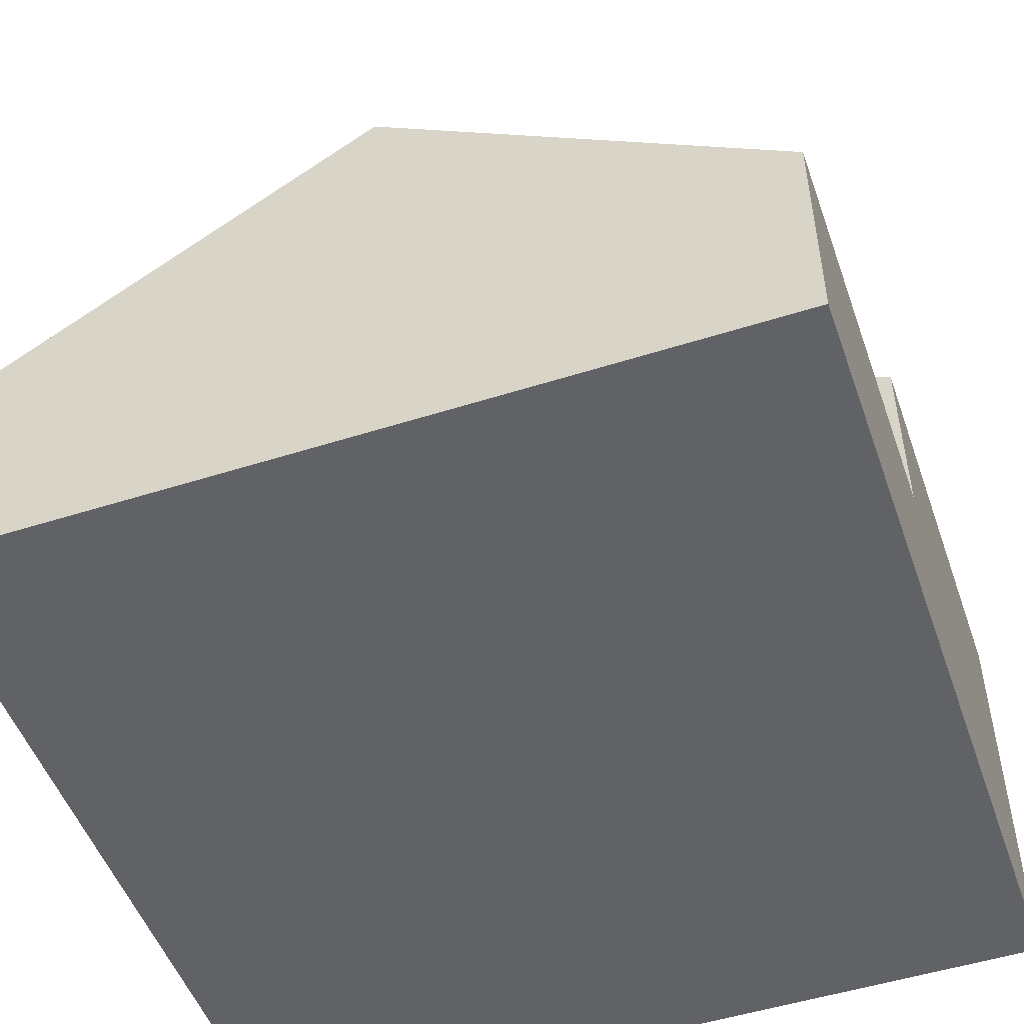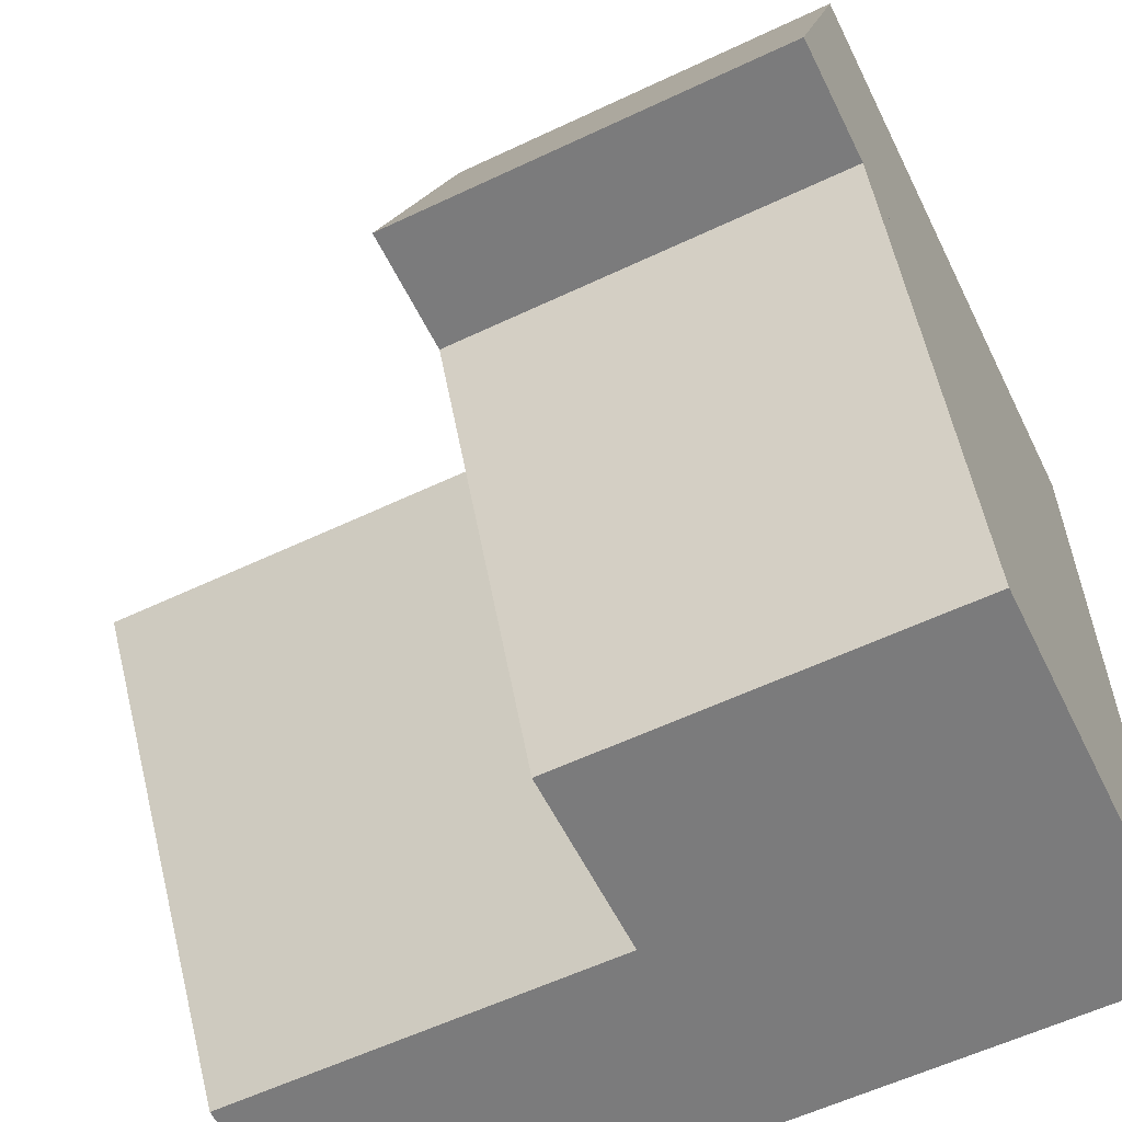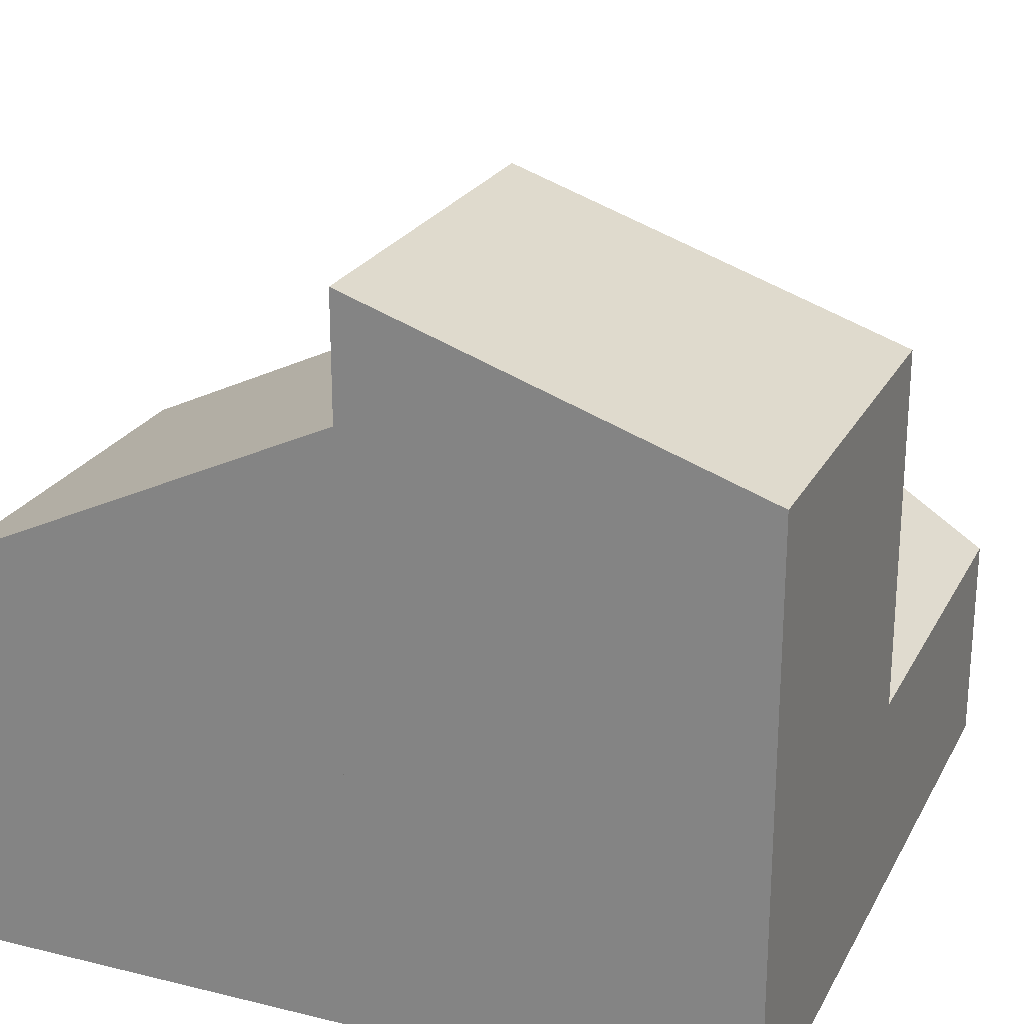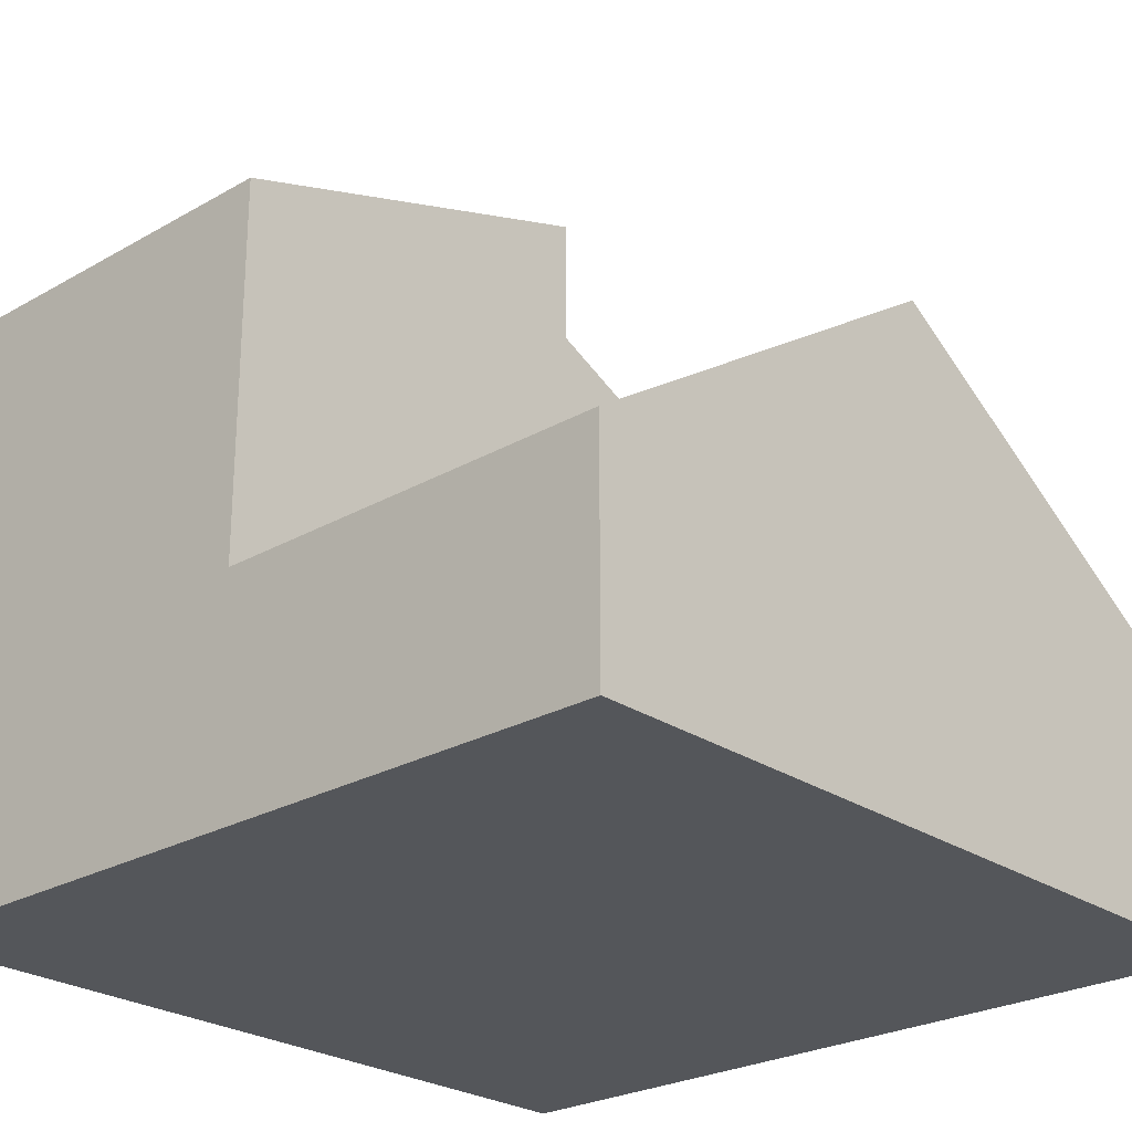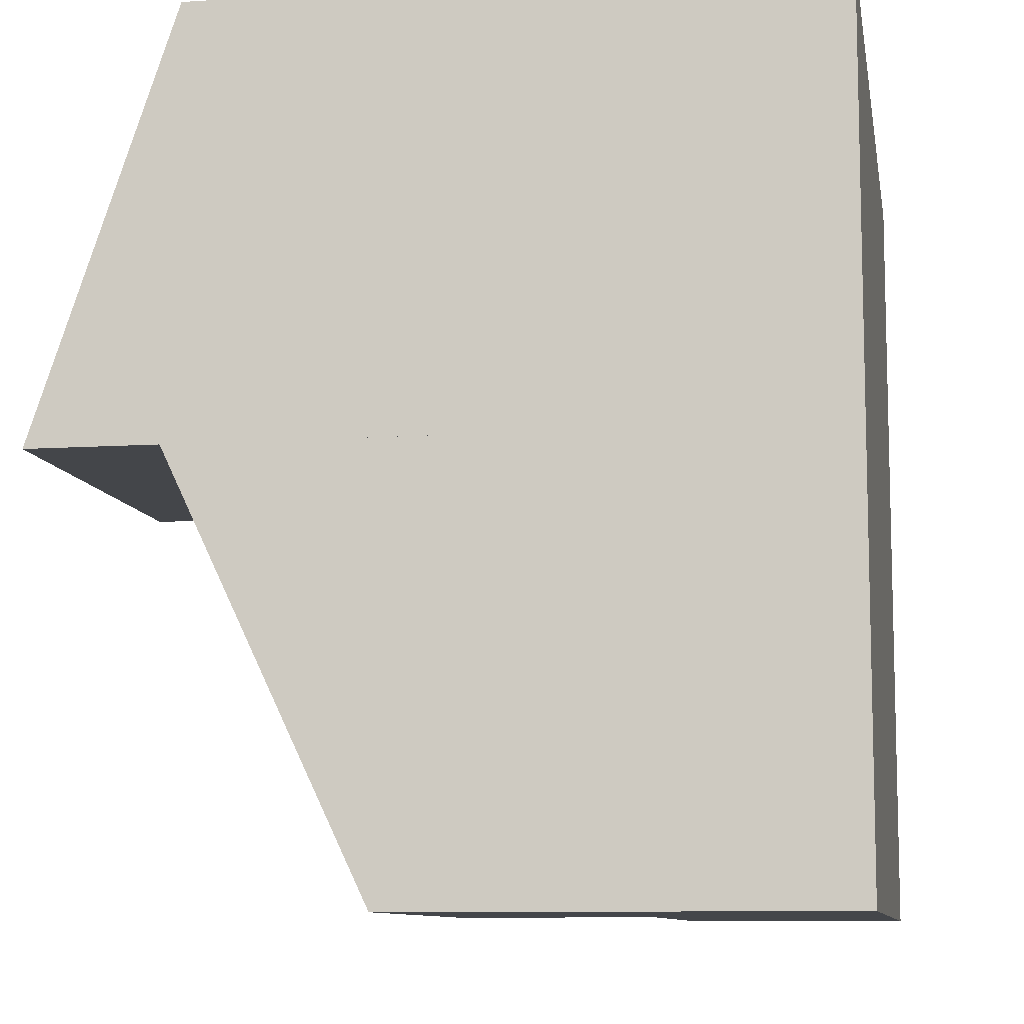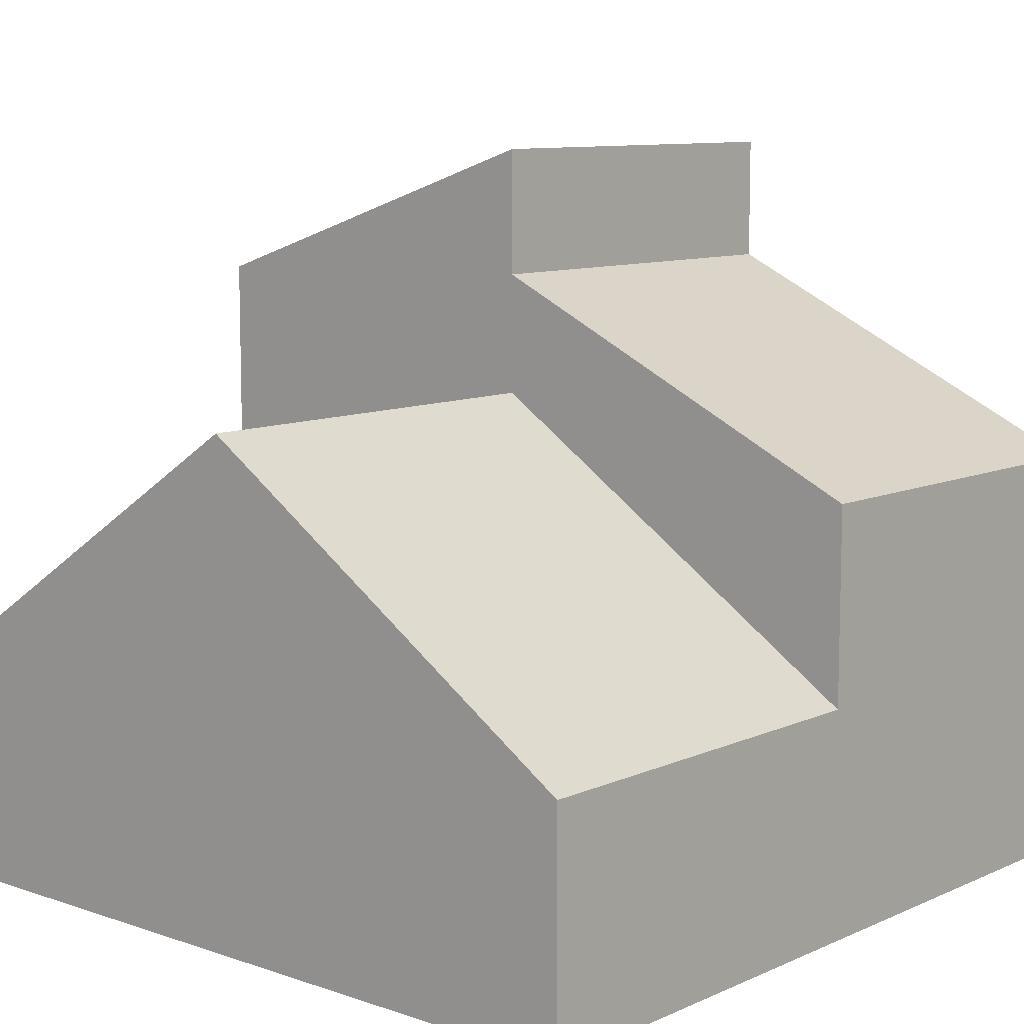
<metadata>
{"format":"obj","ext":"obj","renderer":"f3d","projection":"perspective","resolution":1024,"background":"white","views":[{"elev":-50.6,"azim":109.2,"up":"+Y"},{"elev":-58.4,"azim":-153.9,"up":"+Z"},{"elev":23.6,"azim":-67.8,"up":"+Y"},{"elev":-25.3,"azim":42.6,"up":"+Y"},{"elev":-9.5,"azim":-80.3,"up":"+Z"},{"elev":9.6,"azim":131.3,"up":"+Y"}]}
</metadata>
<code>
o Plano
v -1 0 1
v 1 0 1
v -1 0 -1
v 1 0 -1
v 0 0 1
v 0 0 -1
v -1 0 0
v 1 0 0
v 0 0 0
v -1 0.03449 0
v -1 0.03449 1
v 0 0.03449 1
v 1 0.03449 1
v 1 0.03449 0
v 1 0.03449 -1
v 0 0.03449 -1
v -1 0.03449 -1
v 0 0.03449 0
v -1 1.823 0
v -1 1.486 1
v 0 1.486 1
v 0 1.823 0
v 0 1.041 -1
v -1 1.041 -1
v 0 1.513 0
v -1 1.513 0
v 0 0.5612 1
v 1 0.5612 1
v 1 1.216 0
v 1 0.5612 -1
v 0 0.5612 -1
v 0 1.216 0
f 9 6 4 8
f 7 3 6 9
f 1 7 9 5
f 5 9 8 2
f 13 14 29 28
f 10 18 25 26
f 18 10 19 22
f 12 13 28 27
f 8 4 15 14
f 7 1 11 10
f 3 7 10 17
f 4 6 16 15
f 6 3 17 16
f 5 2 13 12
f 2 8 14 13
f 1 5 12 11
f 20 21 22 19
f 11 12 21 20
f 10 11 20 19
f 12 18 22 21
f 26 25 23 24
f 18 16 23 25
f 17 10 26 24
f 16 17 24 23
f 32 29 30 31
f 27 28 29 32
f 16 18 32 31
f 14 15 30 29
f 18 12 27 32
f 15 16 31 30

</code>
